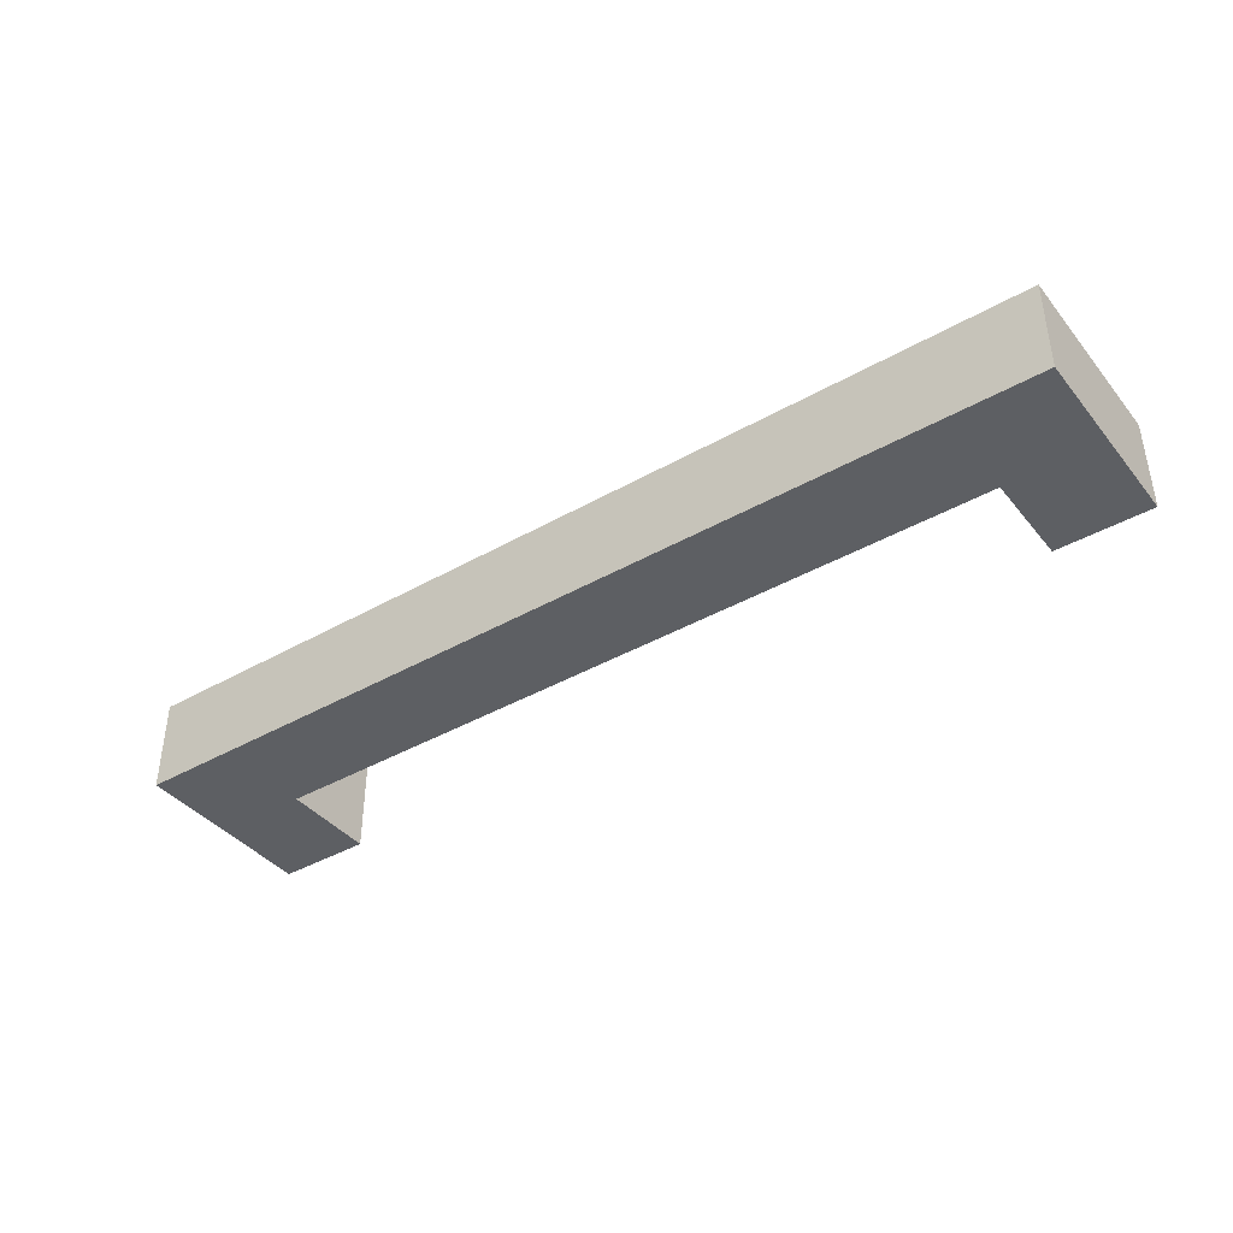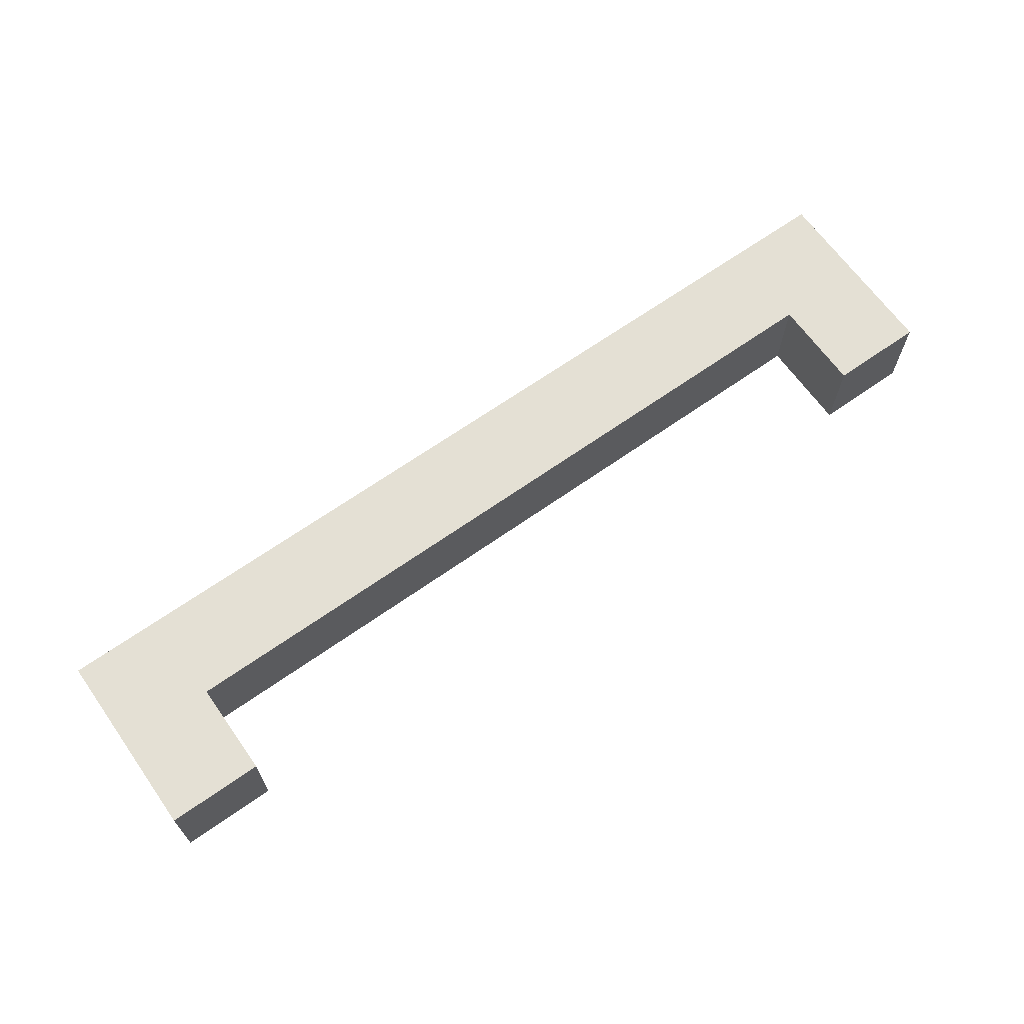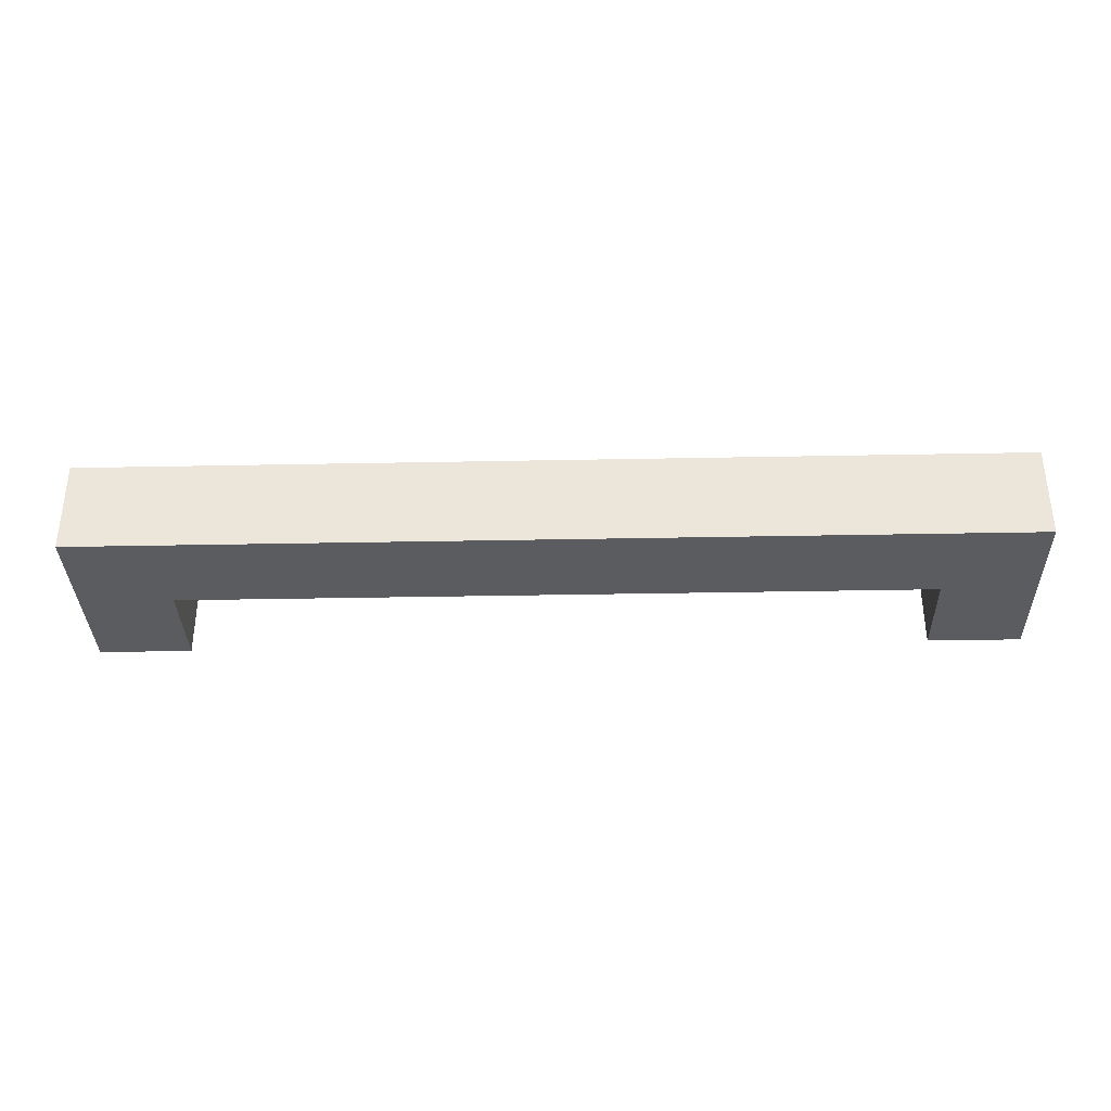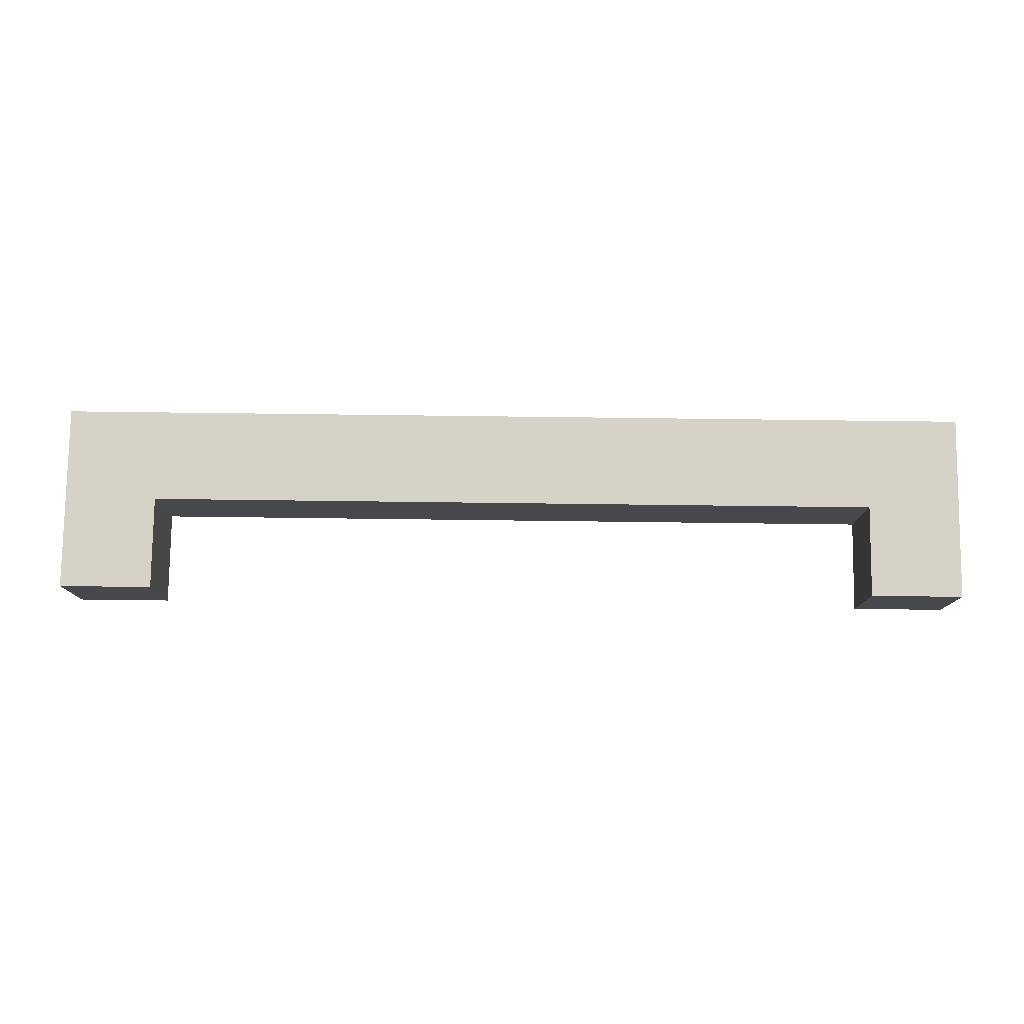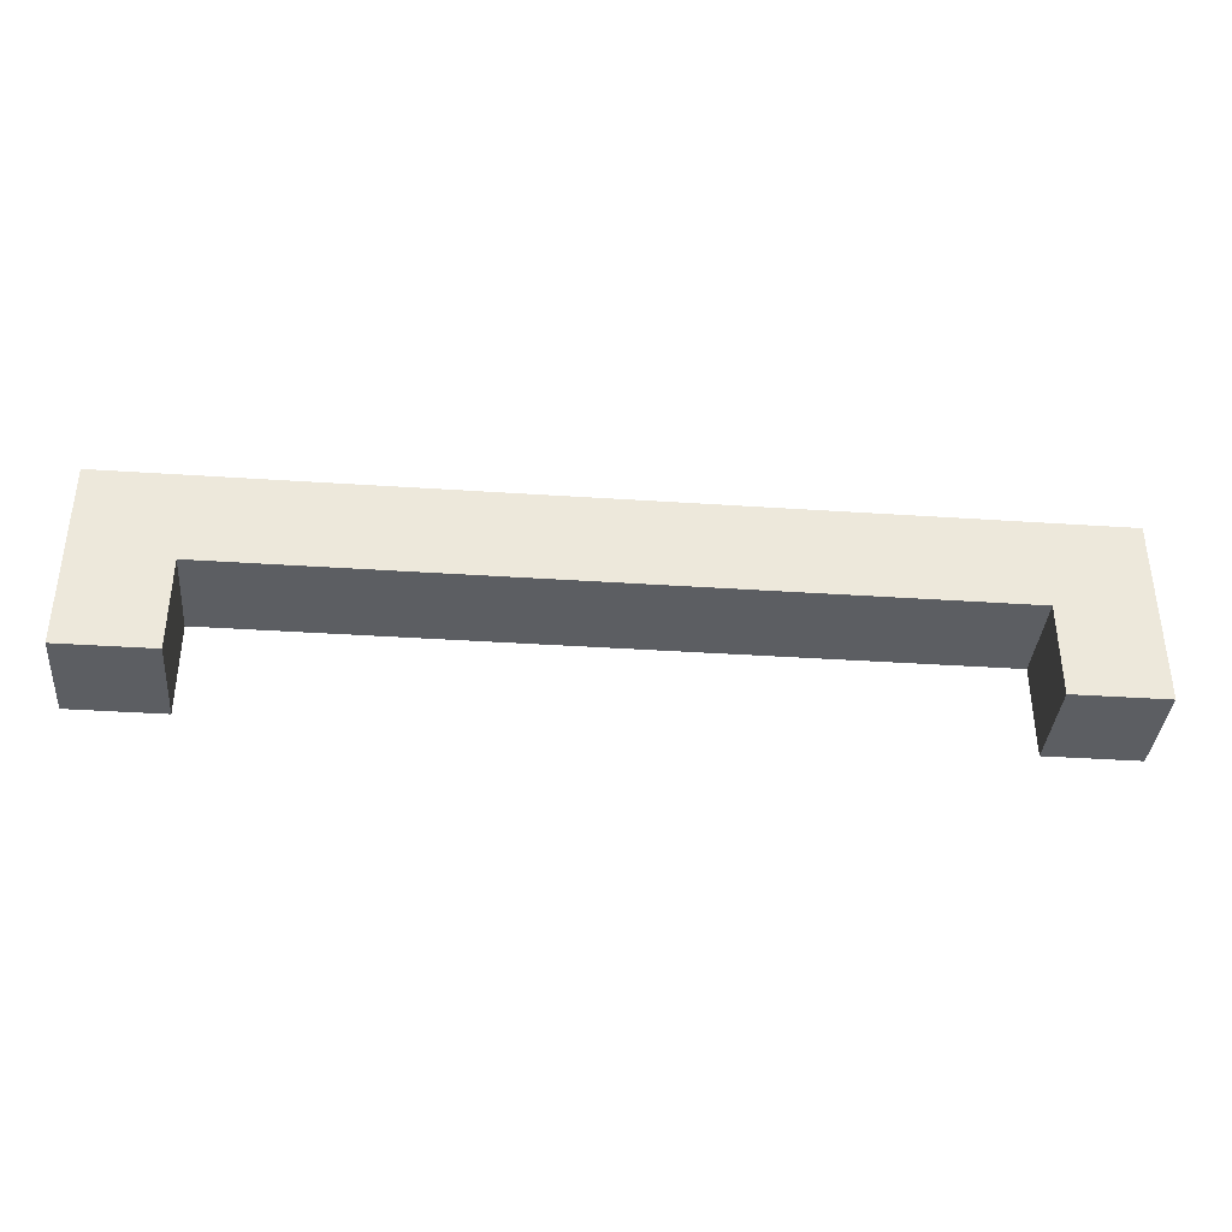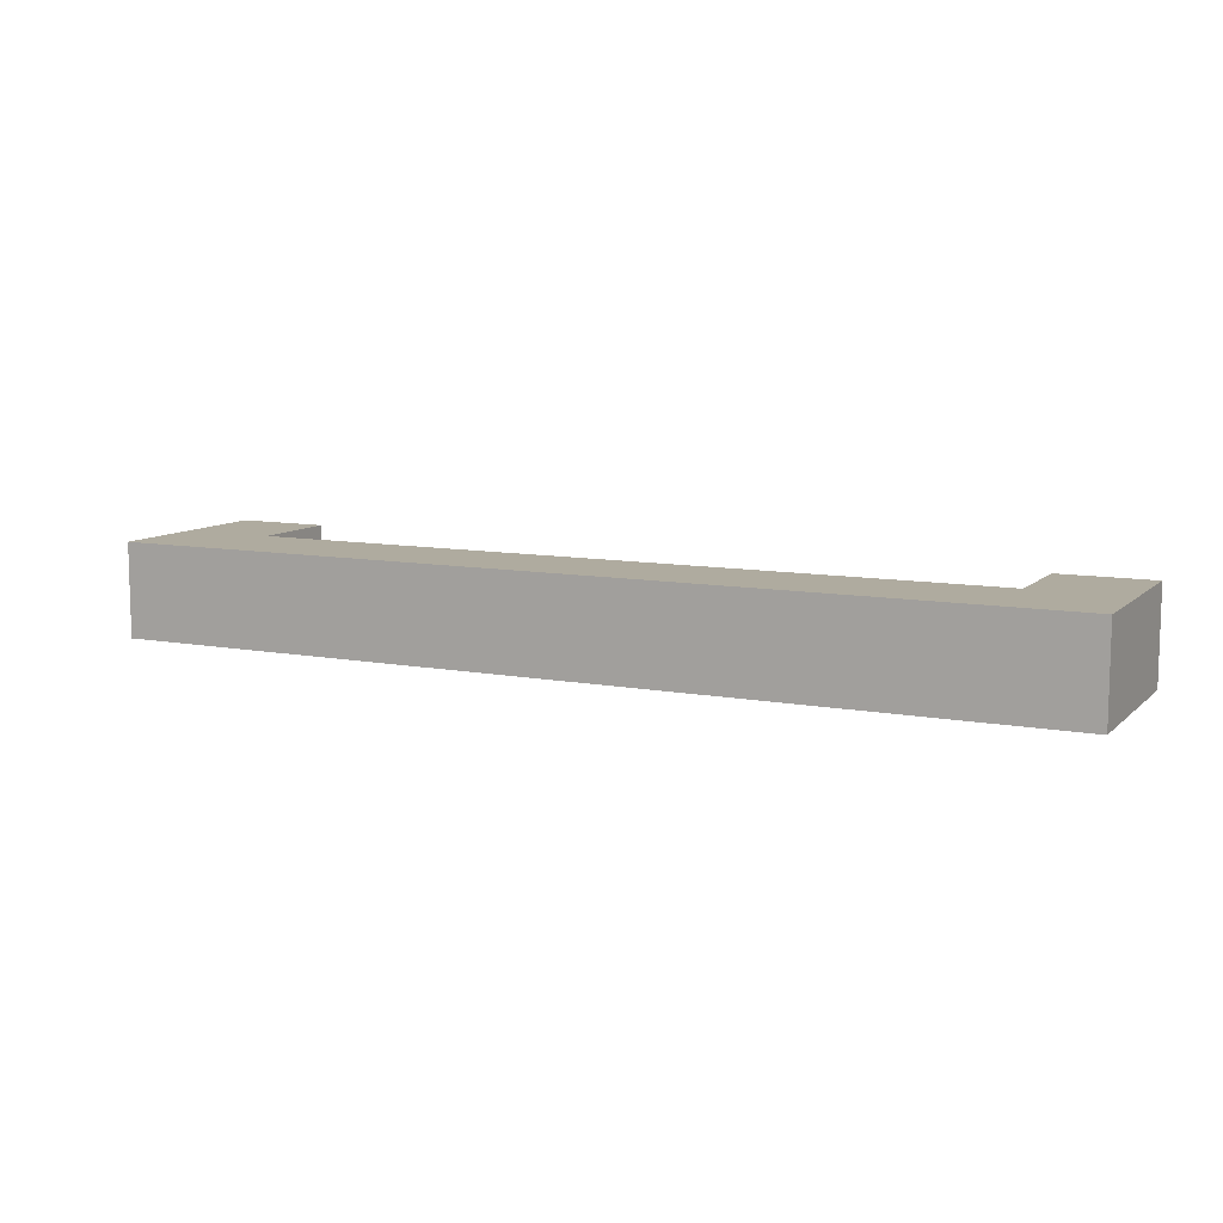
<metadata>
{"format":"obj","ext":"obj","renderer":"f3d","projection":"perspective","resolution":1024,"background":"white","views":[{"elev":-40.2,"azim":35.1,"up":"+Y"},{"elev":66.2,"azim":144.6,"up":"+Y"},{"elev":-34.8,"azim":1.5,"up":"+Y"},{"elev":78.5,"azim":-179.3,"up":"+Y"},{"elev":-37.4,"azim":175.1,"up":"+Z"},{"elev":9.6,"azim":26.1,"up":"+Y"}]}
</metadata>
<code>
v 0.5 0 0
v 0.5 0 2
v 0.5 1 2
v 0.5 1 0
v 0.5 0 2
v 10.5 0 2
v 10.5 1 2
v 0.5 1 2
v 0.5 0 2
v 0.5 0 0
v 1.5 0 0
v 1.5 0 1
v 9.5 0 1
v 9.5 0 0
v 10.5 0 0
v 10.5 0 2
v 10.5 0 2
v 10.5 0 0
v 10.5 1 0
v 10.5 1 2
v 1.5 0 0
v 0.5 0 0
v 0.5 1 0
v 1.5 1 0
v 9.5 0 0
v 9.5 0 1
v 9.5 1 1
v 9.5 1 0
v 9.5 0 1
v 1.5 0 1
v 1.5 1 1
v 9.5 1 1
v 0.5 1 0
v 0.5 1 2
v 10.5 1 2
v 10.5 1 0
v 9.5 1 0
v 9.5 1 1
v 1.5 1 1
v 1.5 1 0
v 1.5 0 1
v 1.5 0 0
v 1.5 1 0
v 1.5 1 1
v 10.5 0 0
v 9.5 0 0
v 9.5 1 0
v 10.5 1 0
f 1 2 4
f 4 2 3
f 5 6 8
f 8 6 7
f 10 12 9
f 9 12 13
f 9 13 16
f 16 13 15
f 15 13 14
f 10 11 12
f 17 18 20
f 20 18 19
f 21 22 24
f 24 22 23
f 25 26 28
f 28 26 27
f 29 30 32
f 32 30 31
f 40 33 39
f 39 33 34
f 39 34 38
f 38 34 35
f 38 35 36
f 36 37 38
f 41 42 44
f 44 42 43
f 45 46 48
f 48 46 47

</code>
